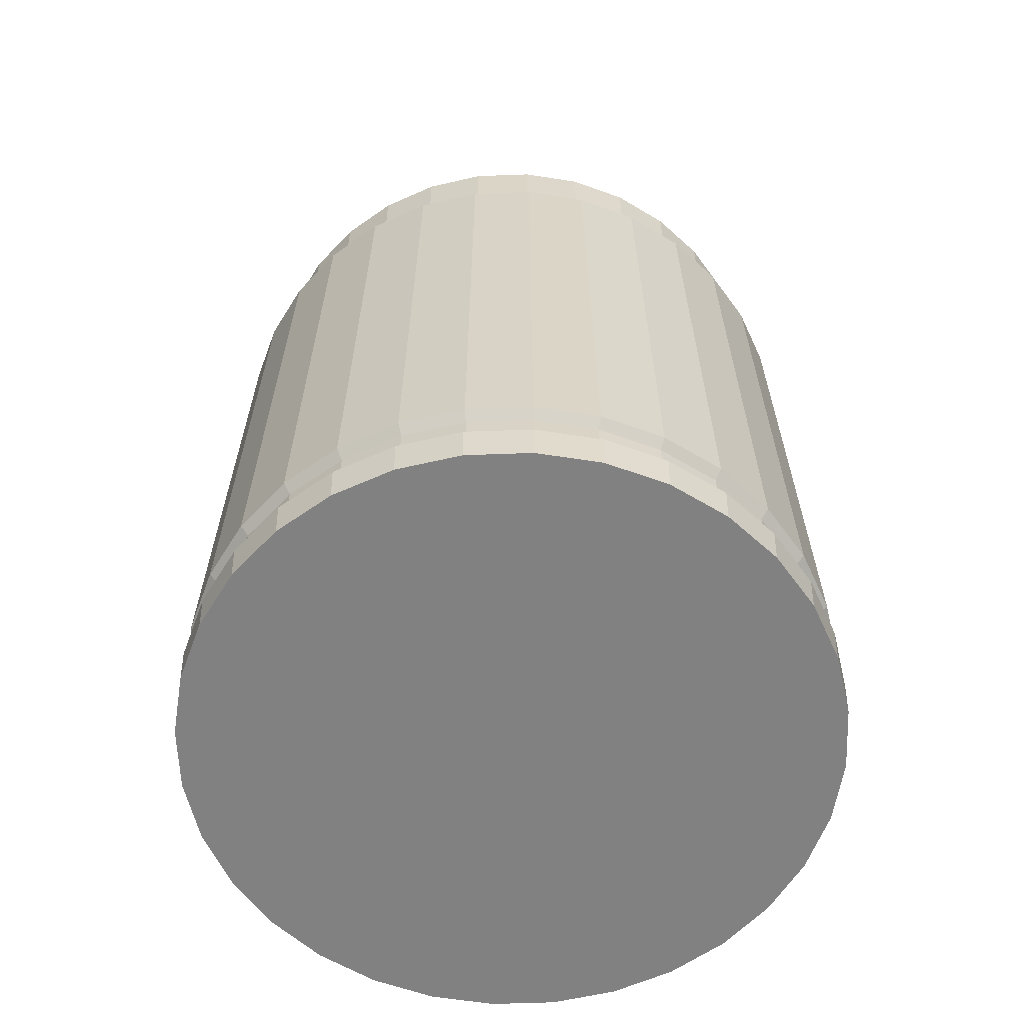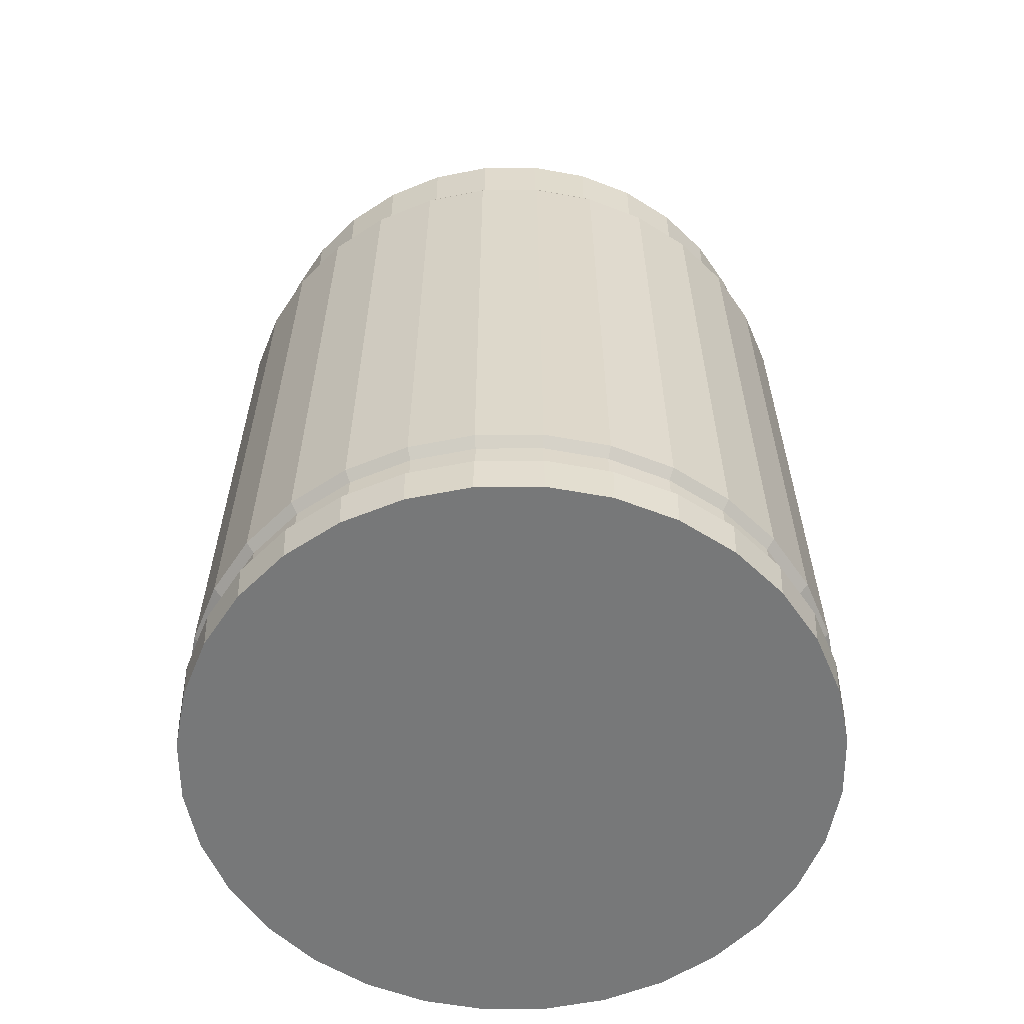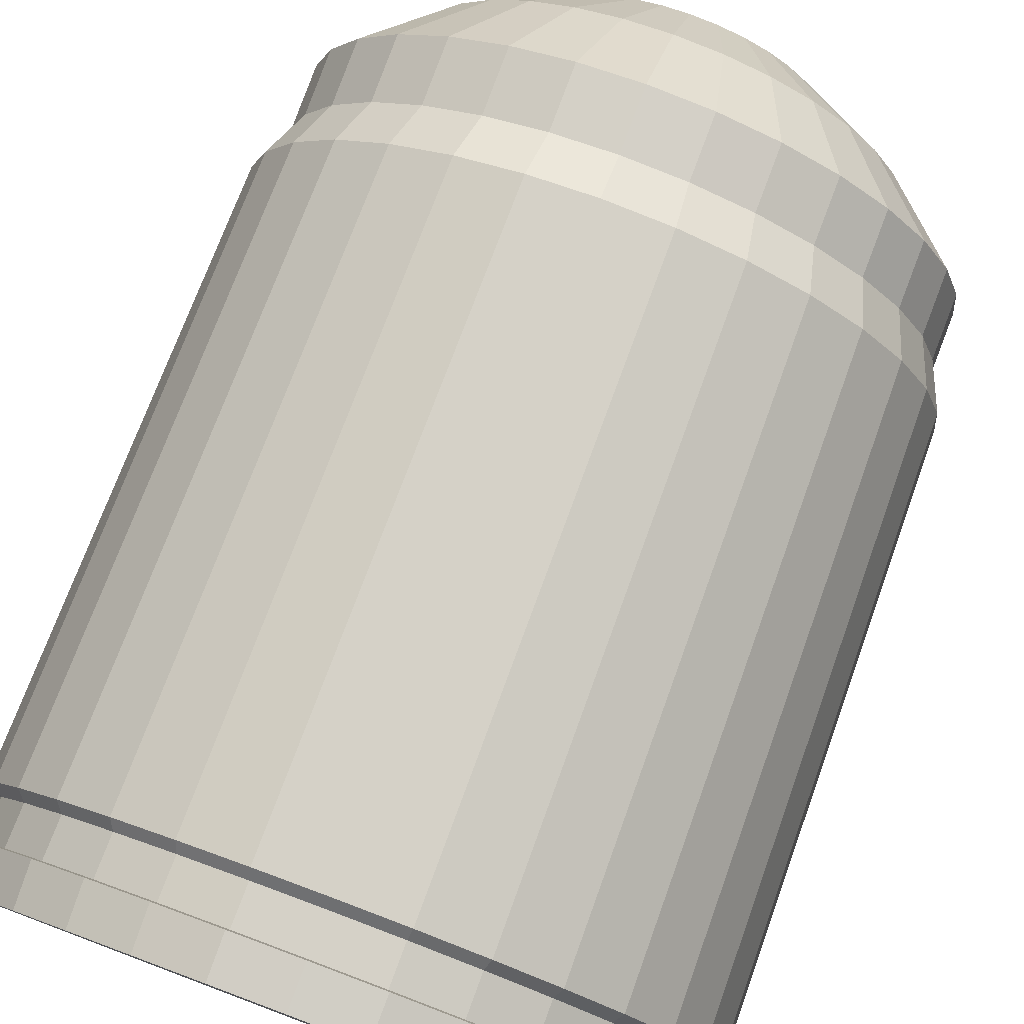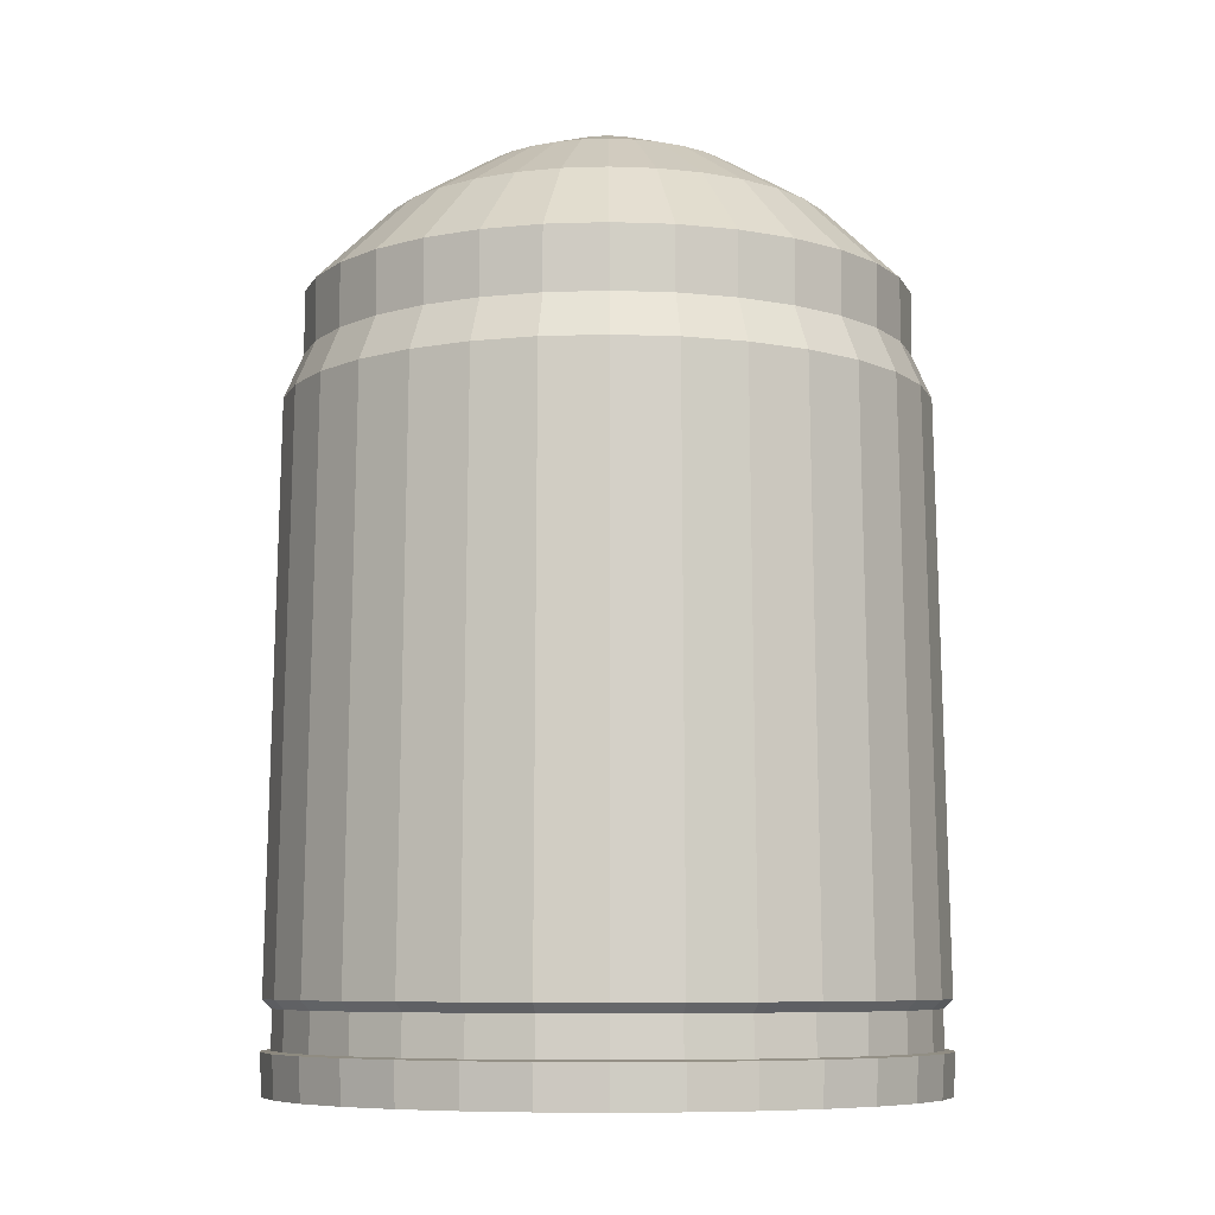
<metadata>
{"format":"obj","ext":"obj","renderer":"f3d","projection":"perspective","resolution":1024,"background":"white","views":[{"elev":-60.4,"azim":-93.5,"up":"+Z"},{"elev":-57.4,"azim":51.1,"up":"+Z"},{"elev":78.6,"azim":-159.5,"up":"+Y"},{"elev":-7.9,"azim":-157.8,"up":"+Z"}]}
</metadata>
<code>
o Cylinder
v 0 0.9915 -1
v 0 0.9639 1.005
v 0.1934 0.9725 -1
v 0.1881 0.9454 1.005
v 0.3794 0.9161 -1
v 0.3689 0.8905 1.005
v 0.5509 0.8244 -1
v 0.5355 0.8015 1.005
v 0.7011 0.7011 -1
v 0.6816 0.6816 1.005
v 0.8244 0.5509 -1
v 0.8015 0.5355 1.005
v 0.9161 0.3794 -1
v 0.8905 0.3689 1.005
v 0.9725 0.1934 -1
v 0.9454 0.1881 1.005
v 0.9915 0 -1
v 0.9639 0 1.005
v 0.9725 -0.1934 -1
v 0.9454 -0.1881 1.005
v 0.9161 -0.3794 -1
v 0.8905 -0.3689 1.005
v 0.8244 -0.5509 -1
v 0.8015 -0.5355 1.005
v 0.7011 -0.7011 -1
v 0.6816 -0.6816 1.005
v 0.5509 -0.8244 -1
v 0.5355 -0.8015 1.005
v 0.3794 -0.9161 -1
v 0.3689 -0.8905 1.005
v 0.1934 -0.9725 -1
v 0.1881 -0.9454 1.005
v -0 -0.9915 -1
v -0 -0.9639 1.005
v -0.1934 -0.9725 -1
v -0.1881 -0.9454 1.005
v -0.3794 -0.9161 -1
v -0.3689 -0.8905 1.005
v -0.5509 -0.8244 -1
v -0.5355 -0.8015 1.005
v -0.7011 -0.7011 -1
v -0.6816 -0.6816 1.005
v -0.8244 -0.5509 -1
v -0.8015 -0.5355 1.005
v -0.9161 -0.3794 -1
v -0.8905 -0.3689 1.005
v -0.9725 -0.1934 -1
v -0.9454 -0.188 1.005
v -0.9915 1e-06 -1
v -0.9639 1e-06 1.005
v -0.9725 0.1934 -1
v -0.9454 0.1881 1.005
v -0.9161 0.3794 -1
v -0.8905 0.3689 1.005
v -0.8244 0.5509 -1
v -0.8015 0.5355 1.005
v -0.7011 0.7011 -1
v -0.6816 0.6816 1.005
v -0.5509 0.8244 -1
v -0.5355 0.8015 1.005
v -0.3794 0.9161 -1
v -0.3689 0.8905 1.005
v -0.1934 0.9725 -1
v -0.188 0.9454 1.005
v 0 0 1.832
v 0.8882 0.1767 1.139
v 0.8901 0.1771 1.325
v 0.6645 0.1322 1.55
v 0.3846 0.0765 1.723
v 0.1479 0.02943 1.811
v 0.1508 0 1.811
v 0.3921 0 1.723
v 0.6776 0 1.55
v 0.9076 0 1.325
v 0.9056 0 1.139
v -0 -0.9056 1.139
v -0 -0.9076 1.325
v -0 -0.6776 1.55
v -0 -0.3921 1.723
v -0 -0.1508 1.811
v -0.02943 -0.1479 1.811
v -0.0765 -0.3846 1.723
v -0.1322 -0.6645 1.55
v -0.1771 -0.8901 1.325
v -0.1767 -0.8882 1.139
v -0.8882 0.1767 1.139
v -0.8901 0.1771 1.325
v -0.6645 0.1322 1.55
v -0.3846 0.0765 1.723
v -0.1479 0.02943 1.811
v -0.1394 0.05773 1.811
v -0.3623 0.1501 1.723
v -0.626 0.2593 1.55
v -0.8385 0.3473 1.325
v -0.8367 0.3466 1.139
v 0.5031 0.753 1.139
v 0.5042 0.7546 1.325
v 0.3764 0.5634 1.55
v 0.2178 0.326 1.723
v 0.08381 0.1254 1.811
v 0.1067 0.1067 1.811
v 0.2773 0.2773 1.723
v 0.4791 0.4791 1.55
v 0.6417 0.6417 1.325
v 0.6404 0.6404 1.139
v 0.6404 -0.6404 1.139
v 0.6417 -0.6417 1.325
v 0.4791 -0.4791 1.55
v 0.2773 -0.2773 1.723
v 0.1067 -0.1067 1.811
v 0.08381 -0.1254 1.811
v 0.2178 -0.326 1.723
v 0.3764 -0.5634 1.55
v 0.5042 -0.7546 1.325
v 0.5031 -0.753 1.139
v -0.753 -0.5031 1.139
v -0.7546 -0.5042 1.325
v -0.5634 -0.3764 1.55
v -0.326 -0.2178 1.723
v -0.1254 -0.08381 1.811
v -0.1394 -0.05772 1.811
v -0.3623 -0.1501 1.723
v -0.626 -0.2593 1.55
v -0.8385 -0.3473 1.325
v -0.8367 -0.3466 1.139
v -0.3466 0.8367 1.139
v -0.3473 0.8385 1.325
v -0.2593 0.626 1.55
v -0.1501 0.3623 1.723
v -0.05773 0.1394 1.811
v -0.02943 0.1479 1.811
v -0.0765 0.3846 1.723
v -0.1322 0.6645 1.55
v -0.1771 0.8901 1.325
v -0.1767 0.8882 1.139
v 0.1479 -0.02943 1.811
v 0.3846 -0.0765 1.723
v 0.6645 -0.1322 1.55
v 0.8901 -0.1771 1.325
v 0.8882 -0.1767 1.139
v -0.05773 -0.1394 1.811
v -0.1501 -0.3623 1.723
v -0.2593 -0.626 1.55
v -0.3473 -0.8385 1.325
v -0.3466 -0.8367 1.139
v -0.1254 0.08381 1.811
v -0.326 0.2178 1.723
v -0.5634 0.3764 1.55
v -0.7546 0.5042 1.325
v -0.753 0.5031 1.139
v 0.1254 0.08381 1.811
v 0.326 0.2178 1.723
v 0.5634 0.3764 1.55
v 0.7546 0.5042 1.325
v 0.753 0.5031 1.139
v 0.05773 -0.1394 1.811
v 0.1501 -0.3623 1.723
v 0.2593 -0.626 1.55
v 0.3473 -0.8385 1.325
v 0.3466 -0.8367 1.139
v -0.1479 -0.02943 1.811
v -0.3846 -0.0765 1.723
v -0.6645 -0.1322 1.55
v -0.8901 -0.1771 1.325
v -0.8882 -0.1767 1.139
v -0 0.9056 1.139
v -0 0.9076 1.325
v -0 0.6776 1.55
v -0 0.3921 1.723
v 0 0.1508 1.811
v 0.02943 0.1479 1.811
v 0.0765 0.3846 1.723
v 0.1322 0.6645 1.55
v 0.1771 0.8901 1.325
v 0.1767 0.8882 1.139
v 0.1394 -0.05772 1.811
v 0.3623 -0.1501 1.723
v 0.626 -0.2593 1.55
v 0.8385 -0.3473 1.325
v 0.8367 -0.3466 1.139
v -0.08381 -0.1254 1.811
v -0.2178 -0.326 1.723
v -0.3764 -0.5634 1.55
v -0.5042 -0.7546 1.325
v -0.5031 -0.753 1.139
v -0.1067 0.1067 1.811
v -0.2773 0.2773 1.723
v -0.4791 0.4791 1.55
v -0.6417 0.6417 1.325
v -0.6404 0.6404 1.139
v 0.1394 0.05773 1.811
v 0.3623 0.1501 1.723
v 0.626 0.2593 1.55
v 0.8385 0.3473 1.325
v 0.8367 0.3466 1.139
v 0.02943 -0.1479 1.811
v 0.0765 -0.3846 1.723
v 0.1322 -0.6645 1.55
v 0.1771 -0.8901 1.325
v 0.1767 -0.8882 1.139
v -0.1508 1e-06 1.811
v -0.3921 1e-06 1.723
v -0.6776 1e-06 1.55
v -0.9076 1e-06 1.325
v -0.9056 1e-06 1.139
v 0.05773 0.1394 1.811
v 0.1501 0.3623 1.723
v 0.2593 0.626 1.55
v 0.3473 0.8385 1.325
v 0.3466 0.8367 1.139
v 0.1254 -0.08381 1.811
v 0.326 -0.2178 1.723
v 0.5634 -0.3764 1.55
v 0.7546 -0.5042 1.325
v 0.753 -0.5031 1.139
v -0.1067 -0.1067 1.811
v -0.2773 -0.2773 1.723
v -0.4791 -0.4791 1.55
v -0.6417 -0.6417 1.325
v -0.6404 -0.6404 1.139
v -0.08381 0.1254 1.811
v -0.2178 0.326 1.723
v -0.3764 0.5634 1.55
v -0.5042 0.7546 1.325
v -0.5031 0.753 1.139
v 0 0.9683 -0.8706
v 0.1889 0.9497 -0.8706
v 0.3705 0.8946 -0.8706
v 0.538 0.8051 -0.8706
v 0.6847 0.6847 -0.8706
v 0.8051 0.538 -0.8706
v 0.8946 0.3705 -0.8706
v 0.9497 0.1889 -0.8706
v 0.9683 0 -0.8706
v 0.9497 -0.1889 -0.8706
v 0.8946 -0.3705 -0.8706
v 0.8051 -0.538 -0.8706
v 0.6847 -0.6847 -0.8706
v 0.538 -0.8051 -0.8706
v 0.3705 -0.8946 -0.8706
v 0.1889 -0.9497 -0.8706
v -0 -0.9683 -0.8706
v -0.1889 -0.9497 -0.8706
v -0.3705 -0.8946 -0.8706
v -0.538 -0.8051 -0.8706
v -0.6847 -0.6847 -0.8706
v -0.8051 -0.538 -0.8706
v -0.8946 -0.3705 -0.8706
v -0.9497 -0.1889 -0.8706
v -0.9683 1e-06 -0.8706
v -0.9497 0.1889 -0.8706
v -0.8946 0.3705 -0.8706
v -0.8051 0.538 -0.8706
v -0.6847 0.6847 -0.8706
v -0.538 0.8051 -0.8706
v -0.3705 0.8946 -0.8706
v -0.1889 0.9497 -0.8706
v 0 0.9662 -0.7542
v 0.1885 0.9476 -0.7542
v 0.3697 0.8927 -0.7542
v 0.5368 0.8034 -0.7542
v 0.6832 0.6832 -0.7542
v 0.8034 0.5368 -0.7542
v 0.8927 0.3697 -0.7542
v 0.9476 0.1885 -0.7542
v 0.9662 0 -0.7542
v 0.9476 -0.1885 -0.7542
v 0.8927 -0.3697 -0.7542
v 0.8034 -0.5368 -0.7542
v 0.6832 -0.6832 -0.7542
v 0.5368 -0.8034 -0.7542
v 0.3697 -0.8927 -0.7542
v 0.1885 -0.9476 -0.7542
v -0 -0.9662 -0.7542
v -0.1885 -0.9476 -0.7542
v -0.3697 -0.8927 -0.7542
v -0.5368 -0.8034 -0.7542
v -0.6832 -0.6832 -0.7542
v -0.8034 -0.5368 -0.7542
v -0.8927 -0.3697 -0.7542
v -0.9476 -0.1885 -0.7542
v -0.9662 1e-06 -0.7542
v -0.9476 0.1885 -0.7542
v -0.8927 0.3697 -0.7542
v -0.8034 0.5368 -0.7542
v -0.6832 0.6832 -0.7542
v -0.5368 0.8034 -0.7542
v -0.3697 0.8927 -0.7542
v -0.1885 0.9476 -0.7542
v 0 0.9946 -0.7268
v 0.194 0.9755 -0.7268
v 0.3806 0.9189 -0.7268
v 0.5526 0.827 -0.7268
v 0.7033 0.7033 -0.7268
v 0.827 0.5526 -0.7268
v 0.9189 0.3806 -0.7268
v 0.9755 0.194 -0.7268
v 0.9946 0 -0.7268
v 0.9755 -0.194 -0.7268
v 0.9189 -0.3806 -0.7268
v 0.827 -0.5526 -0.7268
v 0.7033 -0.7033 -0.7268
v 0.5526 -0.827 -0.7268
v 0.3806 -0.9189 -0.7268
v 0.194 -0.9755 -0.7268
v -0 -0.9946 -0.7268
v -0.194 -0.9755 -0.7268
v -0.3806 -0.9189 -0.7268
v -0.5526 -0.827 -0.7268
v -0.7033 -0.7033 -0.7268
v -0.827 -0.5526 -0.7268
v -0.9189 -0.3806 -0.7268
v -0.9755 -0.194 -0.7268
v -0.9946 1e-06 -0.7268
v -0.9755 0.194 -0.7268
v -0.9189 0.3806 -0.7268
v -0.827 0.5526 -0.7268
v -0.7033 0.7033 -0.7268
v -0.5526 0.827 -0.7268
v -0.3806 0.9189 -0.7268
v -0.194 0.9755 -0.7268
v 0.1948 0.9793 -0.8748
v 0.3821 0.9225 -0.8748
v 0.5547 0.8302 -0.8748
v 0.706 0.706 -0.8748
v 0.8302 0.5547 -0.8748
v 0.9225 0.3821 -0.8748
v 0.9793 0.1948 -0.8748
v 0.9985 0 -0.8748
v 0.9793 -0.1948 -0.8748
v 0.9225 -0.3821 -0.8748
v 0.8302 -0.5547 -0.8748
v 0.706 -0.706 -0.8748
v 0.5547 -0.8302 -0.8748
v 0.3821 -0.9225 -0.8748
v 0.1948 -0.9793 -0.8748
v -0 -0.9985 -0.8748
v -0.1948 -0.9793 -0.8748
v -0.3821 -0.9225 -0.8748
v -0.5547 -0.8302 -0.8748
v -0.706 -0.706 -0.8748
v -0.8302 -0.5547 -0.8748
v -0.9225 -0.3821 -0.8748
v -0.9793 -0.1948 -0.8748
v -0.9985 1e-06 -0.8748
v -0.9793 0.1948 -0.8748
v -0.9225 0.3821 -0.8748
v -0.8302 0.5547 -0.8748
v -0.706 0.706 -0.8748
v -0.5547 0.8302 -0.8748
v -0.3821 0.9225 -0.8748
v -0.1948 0.9793 -0.8748
v 0 0.9985 -0.8748
f 290 2 4 291
f 291 4 6 292
f 292 6 8 293
f 293 8 10 294
f 294 10 12 295
f 295 12 14 296
f 296 14 16 297
f 297 16 18 298
f 298 18 20 299
f 299 20 22 300
f 300 22 24 301
f 301 24 26 302
f 302 26 28 303
f 303 28 30 304
f 304 30 32 305
f 305 32 34 306
f 306 34 36 307
f 307 36 38 308
f 308 38 40 309
f 309 40 42 310
f 310 42 44 311
f 311 44 46 312
f 312 46 48 313
f 313 48 50 314
f 314 50 52 315
f 315 52 54 316
f 316 54 56 317
f 317 56 58 318
f 318 58 60 319
f 319 60 62 320
f 71 70 65
f 320 62 64 321
f 321 64 2 290
f 1 3 5 7 9 11 13 15 17 19 21 23 25 27 29 31 33 35 37 39 41 43 45 47 49 51 53 55 57 59 61 63
f 81 80 65
f 91 90 65
f 101 100 65
f 111 110 65
f 121 120 65
f 131 130 65
f 136 71 65
f 141 81 65
f 146 91 65
f 151 101 65
f 156 111 65
f 161 121 65
f 171 170 65
f 170 131 65
f 176 136 65
f 181 141 65
f 186 146 65
f 191 151 65
f 196 156 65
f 201 161 65
f 206 171 65
f 211 176 65
f 216 181 65
f 221 186 65
f 70 191 65
f 80 196 65
f 90 201 65
f 100 206 65
f 110 211 65
f 120 216 65
f 130 221 65
f 62 60 225 126
f 126 225 224 127
f 127 224 223 128
f 128 223 222 129
f 129 222 221 130
f 44 42 220 116
f 116 220 219 117
f 117 219 218 118
f 118 218 217 119
f 119 217 216 120
f 26 24 215 106
f 106 215 214 107
f 107 214 213 108
f 108 213 212 109
f 109 212 211 110
f 8 6 210 96
f 96 210 209 97
f 97 209 208 98
f 98 208 207 99
f 99 207 206 100
f 52 50 205 86
f 86 205 204 87
f 87 204 203 88
f 88 203 202 89
f 89 202 201 90
f 34 32 200 76
f 76 200 199 77
f 77 199 198 78
f 78 198 197 79
f 79 197 196 80
f 16 14 195 66
f 66 195 194 67
f 67 194 193 68
f 68 193 192 69
f 69 192 191 70
f 60 58 190 225
f 225 190 189 224
f 224 189 188 223
f 223 188 187 222
f 222 187 186 221
f 42 40 185 220
f 220 185 184 219
f 219 184 183 218
f 218 183 182 217
f 217 182 181 216
f 24 22 180 215
f 215 180 179 214
f 214 179 178 213
f 213 178 177 212
f 212 177 176 211
f 6 4 175 210
f 210 175 174 209
f 209 174 173 208
f 208 173 172 207
f 207 172 171 206
f 50 48 165 205
f 205 165 164 204
f 204 164 163 203
f 203 163 162 202
f 202 162 161 201
f 32 30 160 200
f 200 160 159 199
f 199 159 158 198
f 198 158 157 197
f 197 157 156 196
f 14 12 155 195
f 195 155 154 194
f 194 154 153 193
f 193 153 152 192
f 192 152 151 191
f 58 56 150 190
f 190 150 149 189
f 189 149 148 188
f 188 148 147 187
f 187 147 146 186
f 40 38 145 185
f 185 145 144 184
f 184 144 143 183
f 183 143 142 182
f 182 142 141 181
f 22 20 140 180
f 180 140 139 179
f 179 139 138 178
f 178 138 137 177
f 177 137 136 176
f 2 64 135 166
f 166 135 134 167
f 167 134 133 168
f 168 133 132 169
f 169 132 131 170
f 4 2 166 175
f 175 166 167 174
f 174 167 168 173
f 173 168 169 172
f 172 169 170 171
f 48 46 125 165
f 165 125 124 164
f 164 124 123 163
f 163 123 122 162
f 162 122 121 161
f 30 28 115 160
f 160 115 114 159
f 159 114 113 158
f 158 113 112 157
f 157 112 111 156
f 12 10 105 155
f 155 105 104 154
f 154 104 103 153
f 153 103 102 152
f 152 102 101 151
f 56 54 95 150
f 150 95 94 149
f 149 94 93 148
f 148 93 92 147
f 147 92 91 146
f 38 36 85 145
f 145 85 84 144
f 144 84 83 143
f 143 83 82 142
f 142 82 81 141
f 20 18 75 140
f 140 75 74 139
f 139 74 73 138
f 138 73 72 137
f 137 72 71 136
f 64 62 126 135
f 135 126 127 134
f 134 127 128 133
f 133 128 129 132
f 132 129 130 131
f 46 44 116 125
f 125 116 117 124
f 124 117 118 123
f 123 118 119 122
f 122 119 120 121
f 28 26 106 115
f 115 106 107 114
f 114 107 108 113
f 113 108 109 112
f 112 109 110 111
f 10 8 96 105
f 105 96 97 104
f 104 97 98 103
f 103 98 99 102
f 102 99 100 101
f 54 52 86 95
f 95 86 87 94
f 94 87 88 93
f 93 88 89 92
f 92 89 90 91
f 36 34 76 85
f 85 76 77 84
f 84 77 78 83
f 83 78 79 82
f 82 79 80 81
f 18 16 66 75
f 75 66 67 74
f 74 67 68 73
f 73 68 69 72
f 72 69 70 71
f 352 257 226 353
f 351 256 257 352
f 350 255 256 351
f 349 254 255 350
f 348 253 254 349
f 347 252 253 348
f 346 251 252 347
f 345 250 251 346
f 344 249 250 345
f 343 248 249 344
f 342 247 248 343
f 341 246 247 342
f 340 245 246 341
f 339 244 245 340
f 338 243 244 339
f 337 242 243 338
f 336 241 242 337
f 335 240 241 336
f 334 239 240 335
f 333 238 239 334
f 332 237 238 333
f 331 236 237 332
f 330 235 236 331
f 329 234 235 330
f 328 233 234 329
f 327 232 233 328
f 326 231 232 327
f 325 230 231 326
f 324 229 230 325
f 323 228 229 324
f 322 227 228 323
f 353 226 227 322
f 257 289 258 226
f 256 288 289 257
f 255 287 288 256
f 254 286 287 255
f 253 285 286 254
f 252 284 285 253
f 251 283 284 252
f 250 282 283 251
f 249 281 282 250
f 248 280 281 249
f 247 279 280 248
f 246 278 279 247
f 245 277 278 246
f 244 276 277 245
f 243 275 276 244
f 242 274 275 243
f 241 273 274 242
f 240 272 273 241
f 239 271 272 240
f 238 270 271 239
f 237 269 270 238
f 236 268 269 237
f 235 267 268 236
f 234 266 267 235
f 233 265 266 234
f 232 264 265 233
f 231 263 264 232
f 230 262 263 231
f 229 261 262 230
f 228 260 261 229
f 227 259 260 228
f 226 258 259 227
f 289 321 290 258
f 288 320 321 289
f 287 319 320 288
f 286 318 319 287
f 285 317 318 286
f 284 316 317 285
f 283 315 316 284
f 282 314 315 283
f 281 313 314 282
f 280 312 313 281
f 279 311 312 280
f 278 310 311 279
f 277 309 310 278
f 276 308 309 277
f 275 307 308 276
f 274 306 307 275
f 273 305 306 274
f 272 304 305 273
f 271 303 304 272
f 270 302 303 271
f 269 301 302 270
f 268 300 301 269
f 267 299 300 268
f 266 298 299 267
f 265 297 298 266
f 264 296 297 265
f 263 295 296 264
f 262 294 295 263
f 261 293 294 262
f 260 292 293 261
f 259 291 292 260
f 258 290 291 259
f 1 353 322 3
f 3 322 323 5
f 5 323 324 7
f 7 324 325 9
f 9 325 326 11
f 11 326 327 13
f 13 327 328 15
f 15 328 329 17
f 17 329 330 19
f 19 330 331 21
f 21 331 332 23
f 23 332 333 25
f 25 333 334 27
f 27 334 335 29
f 29 335 336 31
f 31 336 337 33
f 33 337 338 35
f 35 338 339 37
f 37 339 340 39
f 39 340 341 41
f 41 341 342 43
f 43 342 343 45
f 45 343 344 47
f 47 344 345 49
f 49 345 346 51
f 51 346 347 53
f 53 347 348 55
f 55 348 349 57
f 57 349 350 59
f 59 350 351 61
f 61 351 352 63
f 63 352 353 1

</code>
